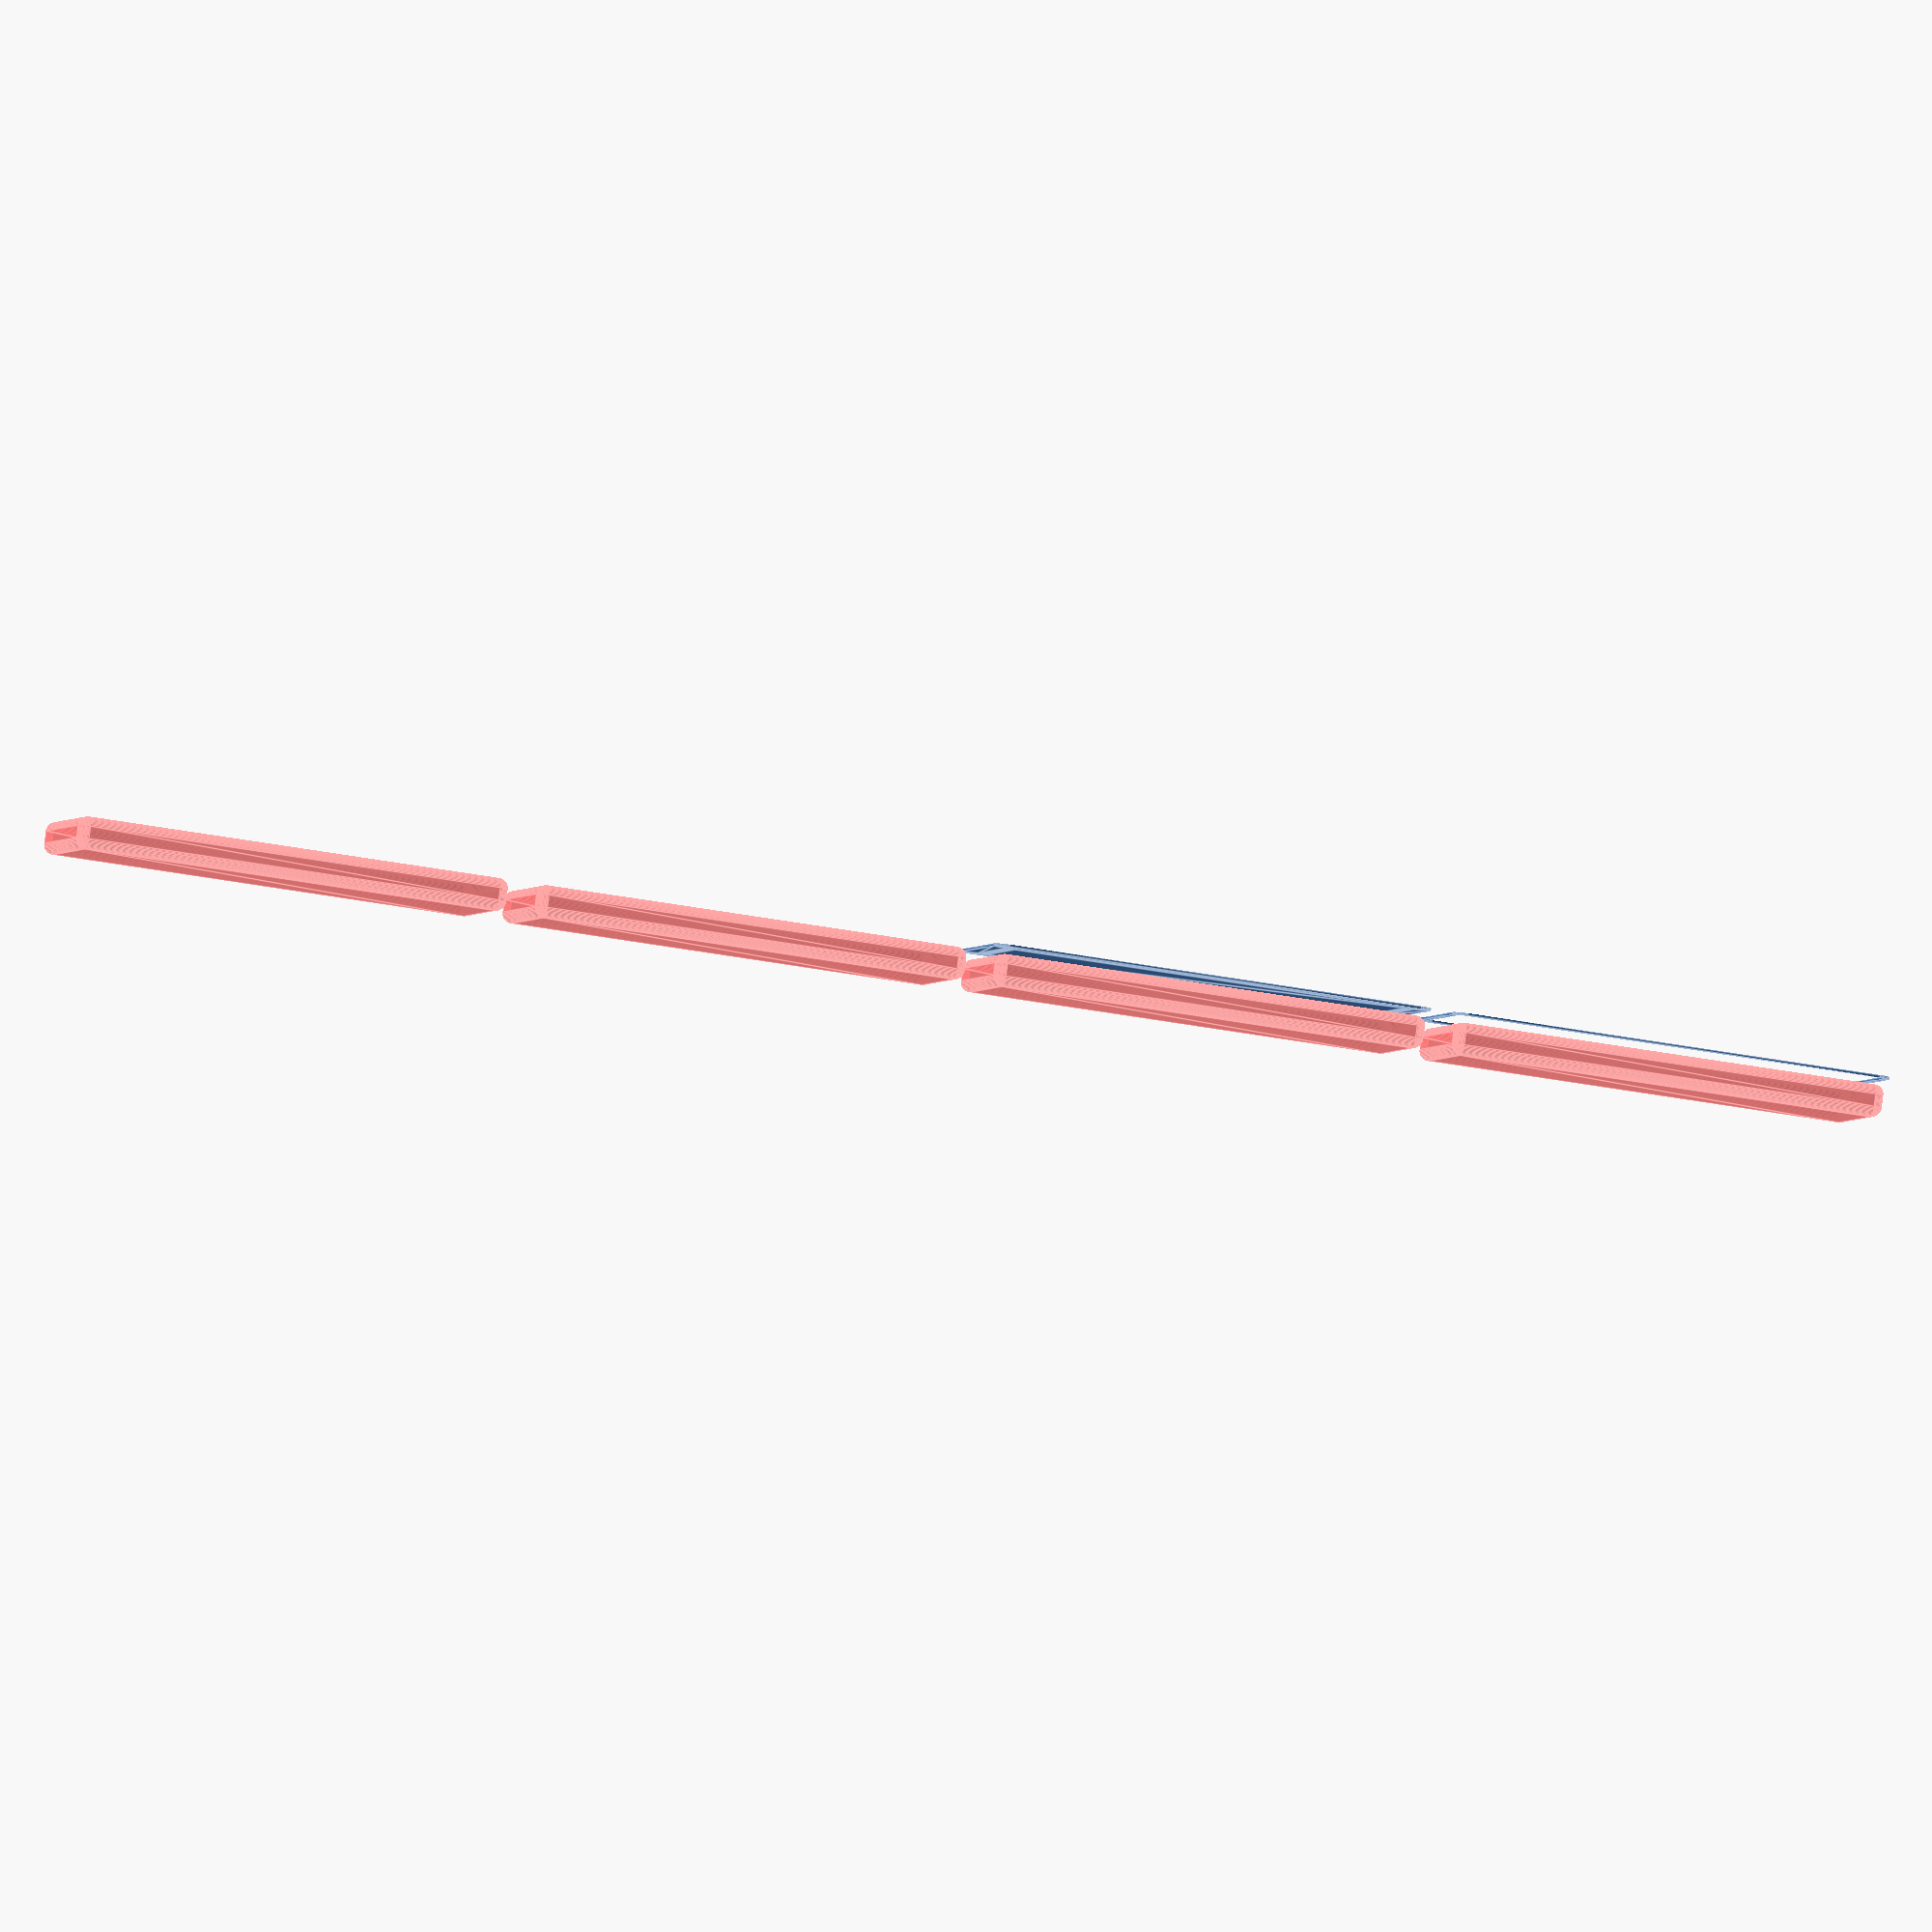
<openscad>
$fn = 50;


union() {
	translate(v = [0, 0, 0]) {
		projection() {
			intersection() {
				translate(v = [-500, -500, -4.5000000000]) {
					cube(size = [1000, 1000, 0.1000000000]);
				}
				difference() {
					union() {
						hull() {
							translate(v = [-25.0000000000, 85.0000000000, 0]) {
								cylinder(h = 12, r = 5);
							}
							translate(v = [25.0000000000, 85.0000000000, 0]) {
								cylinder(h = 12, r = 5);
							}
							translate(v = [-25.0000000000, -85.0000000000, 0]) {
								cylinder(h = 12, r = 5);
							}
							translate(v = [25.0000000000, -85.0000000000, 0]) {
								cylinder(h = 12, r = 5);
							}
						}
					}
					union() {
						translate(v = [-22.5000000000, -82.5000000000, 2]) {
							rotate(a = [0, 0, 0]) {
								difference() {
									union() {
										translate(v = [0, 0, -1.7000000000]) {
											cylinder(h = 1.7000000000, r1 = 1.5000000000, r2 = 2.4000000000);
										}
										cylinder(h = 250, r = 2.4000000000);
										translate(v = [0, 0, -6.0000000000]) {
											cylinder(h = 6, r = 1.5000000000);
										}
										translate(v = [0, 0, -6.0000000000]) {
											cylinder(h = 6, r = 1.8000000000);
										}
										translate(v = [0, 0, -6.0000000000]) {
											cylinder(h = 6, r = 1.5000000000);
										}
									}
									union();
								}
							}
						}
						translate(v = [22.5000000000, -82.5000000000, 2]) {
							rotate(a = [0, 0, 0]) {
								difference() {
									union() {
										translate(v = [0, 0, -1.7000000000]) {
											cylinder(h = 1.7000000000, r1 = 1.5000000000, r2 = 2.4000000000);
										}
										cylinder(h = 250, r = 2.4000000000);
										translate(v = [0, 0, -6.0000000000]) {
											cylinder(h = 6, r = 1.5000000000);
										}
										translate(v = [0, 0, -6.0000000000]) {
											cylinder(h = 6, r = 1.8000000000);
										}
										translate(v = [0, 0, -6.0000000000]) {
											cylinder(h = 6, r = 1.5000000000);
										}
									}
									union();
								}
							}
						}
						translate(v = [-22.5000000000, 82.5000000000, 2]) {
							rotate(a = [0, 0, 0]) {
								difference() {
									union() {
										translate(v = [0, 0, -1.7000000000]) {
											cylinder(h = 1.7000000000, r1 = 1.5000000000, r2 = 2.4000000000);
										}
										cylinder(h = 250, r = 2.4000000000);
										translate(v = [0, 0, -6.0000000000]) {
											cylinder(h = 6, r = 1.5000000000);
										}
										translate(v = [0, 0, -6.0000000000]) {
											cylinder(h = 6, r = 1.8000000000);
										}
										translate(v = [0, 0, -6.0000000000]) {
											cylinder(h = 6, r = 1.5000000000);
										}
									}
									union();
								}
							}
						}
						translate(v = [22.5000000000, 82.5000000000, 2]) {
							rotate(a = [0, 0, 0]) {
								difference() {
									union() {
										translate(v = [0, 0, -1.7000000000]) {
											cylinder(h = 1.7000000000, r1 = 1.5000000000, r2 = 2.4000000000);
										}
										cylinder(h = 250, r = 2.4000000000);
										translate(v = [0, 0, -6.0000000000]) {
											cylinder(h = 6, r = 1.5000000000);
										}
										translate(v = [0, 0, -6.0000000000]) {
											cylinder(h = 6, r = 1.8000000000);
										}
										translate(v = [0, 0, -6.0000000000]) {
											cylinder(h = 6, r = 1.5000000000);
										}
									}
									union();
								}
							}
						}
						translate(v = [0, 0, 3]) {
							#hull() {
								union() {
									translate(v = [-24.5000000000, 84.5000000000, 4]) {
										cylinder(h = 5, r = 4);
									}
									translate(v = [-24.5000000000, 84.5000000000, 4]) {
										sphere(r = 4);
									}
									translate(v = [-24.5000000000, 84.5000000000, 9]) {
										sphere(r = 4);
									}
								}
								union() {
									translate(v = [24.5000000000, 84.5000000000, 4]) {
										cylinder(h = 5, r = 4);
									}
									translate(v = [24.5000000000, 84.5000000000, 4]) {
										sphere(r = 4);
									}
									translate(v = [24.5000000000, 84.5000000000, 9]) {
										sphere(r = 4);
									}
								}
								union() {
									translate(v = [-24.5000000000, -84.5000000000, 4]) {
										cylinder(h = 5, r = 4);
									}
									translate(v = [-24.5000000000, -84.5000000000, 4]) {
										sphere(r = 4);
									}
									translate(v = [-24.5000000000, -84.5000000000, 9]) {
										sphere(r = 4);
									}
								}
								union() {
									translate(v = [24.5000000000, -84.5000000000, 4]) {
										cylinder(h = 5, r = 4);
									}
									translate(v = [24.5000000000, -84.5000000000, 4]) {
										sphere(r = 4);
									}
									translate(v = [24.5000000000, -84.5000000000, 9]) {
										sphere(r = 4);
									}
								}
							}
						}
					}
				}
			}
		}
	}
	translate(v = [0, 189, 0]) {
		projection() {
			intersection() {
				translate(v = [-500, -500, -1.5000000000]) {
					cube(size = [1000, 1000, 0.1000000000]);
				}
				difference() {
					union() {
						hull() {
							translate(v = [-25.0000000000, 85.0000000000, 0]) {
								cylinder(h = 12, r = 5);
							}
							translate(v = [25.0000000000, 85.0000000000, 0]) {
								cylinder(h = 12, r = 5);
							}
							translate(v = [-25.0000000000, -85.0000000000, 0]) {
								cylinder(h = 12, r = 5);
							}
							translate(v = [25.0000000000, -85.0000000000, 0]) {
								cylinder(h = 12, r = 5);
							}
						}
					}
					union() {
						translate(v = [-22.5000000000, -82.5000000000, 2]) {
							rotate(a = [0, 0, 0]) {
								difference() {
									union() {
										translate(v = [0, 0, -1.7000000000]) {
											cylinder(h = 1.7000000000, r1 = 1.5000000000, r2 = 2.4000000000);
										}
										cylinder(h = 250, r = 2.4000000000);
										translate(v = [0, 0, -6.0000000000]) {
											cylinder(h = 6, r = 1.5000000000);
										}
										translate(v = [0, 0, -6.0000000000]) {
											cylinder(h = 6, r = 1.8000000000);
										}
										translate(v = [0, 0, -6.0000000000]) {
											cylinder(h = 6, r = 1.5000000000);
										}
									}
									union();
								}
							}
						}
						translate(v = [22.5000000000, -82.5000000000, 2]) {
							rotate(a = [0, 0, 0]) {
								difference() {
									union() {
										translate(v = [0, 0, -1.7000000000]) {
											cylinder(h = 1.7000000000, r1 = 1.5000000000, r2 = 2.4000000000);
										}
										cylinder(h = 250, r = 2.4000000000);
										translate(v = [0, 0, -6.0000000000]) {
											cylinder(h = 6, r = 1.5000000000);
										}
										translate(v = [0, 0, -6.0000000000]) {
											cylinder(h = 6, r = 1.8000000000);
										}
										translate(v = [0, 0, -6.0000000000]) {
											cylinder(h = 6, r = 1.5000000000);
										}
									}
									union();
								}
							}
						}
						translate(v = [-22.5000000000, 82.5000000000, 2]) {
							rotate(a = [0, 0, 0]) {
								difference() {
									union() {
										translate(v = [0, 0, -1.7000000000]) {
											cylinder(h = 1.7000000000, r1 = 1.5000000000, r2 = 2.4000000000);
										}
										cylinder(h = 250, r = 2.4000000000);
										translate(v = [0, 0, -6.0000000000]) {
											cylinder(h = 6, r = 1.5000000000);
										}
										translate(v = [0, 0, -6.0000000000]) {
											cylinder(h = 6, r = 1.8000000000);
										}
										translate(v = [0, 0, -6.0000000000]) {
											cylinder(h = 6, r = 1.5000000000);
										}
									}
									union();
								}
							}
						}
						translate(v = [22.5000000000, 82.5000000000, 2]) {
							rotate(a = [0, 0, 0]) {
								difference() {
									union() {
										translate(v = [0, 0, -1.7000000000]) {
											cylinder(h = 1.7000000000, r1 = 1.5000000000, r2 = 2.4000000000);
										}
										cylinder(h = 250, r = 2.4000000000);
										translate(v = [0, 0, -6.0000000000]) {
											cylinder(h = 6, r = 1.5000000000);
										}
										translate(v = [0, 0, -6.0000000000]) {
											cylinder(h = 6, r = 1.8000000000);
										}
										translate(v = [0, 0, -6.0000000000]) {
											cylinder(h = 6, r = 1.5000000000);
										}
									}
									union();
								}
							}
						}
						translate(v = [0, 0, 3]) {
							#hull() {
								union() {
									translate(v = [-24.5000000000, 84.5000000000, 4]) {
										cylinder(h = 5, r = 4);
									}
									translate(v = [-24.5000000000, 84.5000000000, 4]) {
										sphere(r = 4);
									}
									translate(v = [-24.5000000000, 84.5000000000, 9]) {
										sphere(r = 4);
									}
								}
								union() {
									translate(v = [24.5000000000, 84.5000000000, 4]) {
										cylinder(h = 5, r = 4);
									}
									translate(v = [24.5000000000, 84.5000000000, 4]) {
										sphere(r = 4);
									}
									translate(v = [24.5000000000, 84.5000000000, 9]) {
										sphere(r = 4);
									}
								}
								union() {
									translate(v = [-24.5000000000, -84.5000000000, 4]) {
										cylinder(h = 5, r = 4);
									}
									translate(v = [-24.5000000000, -84.5000000000, 4]) {
										sphere(r = 4);
									}
									translate(v = [-24.5000000000, -84.5000000000, 9]) {
										sphere(r = 4);
									}
								}
								union() {
									translate(v = [24.5000000000, -84.5000000000, 4]) {
										cylinder(h = 5, r = 4);
									}
									translate(v = [24.5000000000, -84.5000000000, 4]) {
										sphere(r = 4);
									}
									translate(v = [24.5000000000, -84.5000000000, 9]) {
										sphere(r = 4);
									}
								}
							}
						}
					}
				}
			}
		}
	}
	translate(v = [0, 378, 0]) {
		projection() {
			intersection() {
				translate(v = [-500, -500, 1.5000000000]) {
					cube(size = [1000, 1000, 0.1000000000]);
				}
				difference() {
					union() {
						hull() {
							translate(v = [-25.0000000000, 85.0000000000, 0]) {
								cylinder(h = 12, r = 5);
							}
							translate(v = [25.0000000000, 85.0000000000, 0]) {
								cylinder(h = 12, r = 5);
							}
							translate(v = [-25.0000000000, -85.0000000000, 0]) {
								cylinder(h = 12, r = 5);
							}
							translate(v = [25.0000000000, -85.0000000000, 0]) {
								cylinder(h = 12, r = 5);
							}
						}
					}
					union() {
						translate(v = [-22.5000000000, -82.5000000000, 2]) {
							rotate(a = [0, 0, 0]) {
								difference() {
									union() {
										translate(v = [0, 0, -1.7000000000]) {
											cylinder(h = 1.7000000000, r1 = 1.5000000000, r2 = 2.4000000000);
										}
										cylinder(h = 250, r = 2.4000000000);
										translate(v = [0, 0, -6.0000000000]) {
											cylinder(h = 6, r = 1.5000000000);
										}
										translate(v = [0, 0, -6.0000000000]) {
											cylinder(h = 6, r = 1.8000000000);
										}
										translate(v = [0, 0, -6.0000000000]) {
											cylinder(h = 6, r = 1.5000000000);
										}
									}
									union();
								}
							}
						}
						translate(v = [22.5000000000, -82.5000000000, 2]) {
							rotate(a = [0, 0, 0]) {
								difference() {
									union() {
										translate(v = [0, 0, -1.7000000000]) {
											cylinder(h = 1.7000000000, r1 = 1.5000000000, r2 = 2.4000000000);
										}
										cylinder(h = 250, r = 2.4000000000);
										translate(v = [0, 0, -6.0000000000]) {
											cylinder(h = 6, r = 1.5000000000);
										}
										translate(v = [0, 0, -6.0000000000]) {
											cylinder(h = 6, r = 1.8000000000);
										}
										translate(v = [0, 0, -6.0000000000]) {
											cylinder(h = 6, r = 1.5000000000);
										}
									}
									union();
								}
							}
						}
						translate(v = [-22.5000000000, 82.5000000000, 2]) {
							rotate(a = [0, 0, 0]) {
								difference() {
									union() {
										translate(v = [0, 0, -1.7000000000]) {
											cylinder(h = 1.7000000000, r1 = 1.5000000000, r2 = 2.4000000000);
										}
										cylinder(h = 250, r = 2.4000000000);
										translate(v = [0, 0, -6.0000000000]) {
											cylinder(h = 6, r = 1.5000000000);
										}
										translate(v = [0, 0, -6.0000000000]) {
											cylinder(h = 6, r = 1.8000000000);
										}
										translate(v = [0, 0, -6.0000000000]) {
											cylinder(h = 6, r = 1.5000000000);
										}
									}
									union();
								}
							}
						}
						translate(v = [22.5000000000, 82.5000000000, 2]) {
							rotate(a = [0, 0, 0]) {
								difference() {
									union() {
										translate(v = [0, 0, -1.7000000000]) {
											cylinder(h = 1.7000000000, r1 = 1.5000000000, r2 = 2.4000000000);
										}
										cylinder(h = 250, r = 2.4000000000);
										translate(v = [0, 0, -6.0000000000]) {
											cylinder(h = 6, r = 1.5000000000);
										}
										translate(v = [0, 0, -6.0000000000]) {
											cylinder(h = 6, r = 1.8000000000);
										}
										translate(v = [0, 0, -6.0000000000]) {
											cylinder(h = 6, r = 1.5000000000);
										}
									}
									union();
								}
							}
						}
						translate(v = [0, 0, 3]) {
							#hull() {
								union() {
									translate(v = [-24.5000000000, 84.5000000000, 4]) {
										cylinder(h = 5, r = 4);
									}
									translate(v = [-24.5000000000, 84.5000000000, 4]) {
										sphere(r = 4);
									}
									translate(v = [-24.5000000000, 84.5000000000, 9]) {
										sphere(r = 4);
									}
								}
								union() {
									translate(v = [24.5000000000, 84.5000000000, 4]) {
										cylinder(h = 5, r = 4);
									}
									translate(v = [24.5000000000, 84.5000000000, 4]) {
										sphere(r = 4);
									}
									translate(v = [24.5000000000, 84.5000000000, 9]) {
										sphere(r = 4);
									}
								}
								union() {
									translate(v = [-24.5000000000, -84.5000000000, 4]) {
										cylinder(h = 5, r = 4);
									}
									translate(v = [-24.5000000000, -84.5000000000, 4]) {
										sphere(r = 4);
									}
									translate(v = [-24.5000000000, -84.5000000000, 9]) {
										sphere(r = 4);
									}
								}
								union() {
									translate(v = [24.5000000000, -84.5000000000, 4]) {
										cylinder(h = 5, r = 4);
									}
									translate(v = [24.5000000000, -84.5000000000, 4]) {
										sphere(r = 4);
									}
									translate(v = [24.5000000000, -84.5000000000, 9]) {
										sphere(r = 4);
									}
								}
							}
						}
					}
				}
			}
		}
	}
	translate(v = [0, 567, 0]) {
		projection() {
			intersection() {
				translate(v = [-500, -500, 4.5000000000]) {
					cube(size = [1000, 1000, 0.1000000000]);
				}
				difference() {
					union() {
						hull() {
							translate(v = [-25.0000000000, 85.0000000000, 0]) {
								cylinder(h = 12, r = 5);
							}
							translate(v = [25.0000000000, 85.0000000000, 0]) {
								cylinder(h = 12, r = 5);
							}
							translate(v = [-25.0000000000, -85.0000000000, 0]) {
								cylinder(h = 12, r = 5);
							}
							translate(v = [25.0000000000, -85.0000000000, 0]) {
								cylinder(h = 12, r = 5);
							}
						}
					}
					union() {
						translate(v = [-22.5000000000, -82.5000000000, 2]) {
							rotate(a = [0, 0, 0]) {
								difference() {
									union() {
										translate(v = [0, 0, -1.7000000000]) {
											cylinder(h = 1.7000000000, r1 = 1.5000000000, r2 = 2.4000000000);
										}
										cylinder(h = 250, r = 2.4000000000);
										translate(v = [0, 0, -6.0000000000]) {
											cylinder(h = 6, r = 1.5000000000);
										}
										translate(v = [0, 0, -6.0000000000]) {
											cylinder(h = 6, r = 1.8000000000);
										}
										translate(v = [0, 0, -6.0000000000]) {
											cylinder(h = 6, r = 1.5000000000);
										}
									}
									union();
								}
							}
						}
						translate(v = [22.5000000000, -82.5000000000, 2]) {
							rotate(a = [0, 0, 0]) {
								difference() {
									union() {
										translate(v = [0, 0, -1.7000000000]) {
											cylinder(h = 1.7000000000, r1 = 1.5000000000, r2 = 2.4000000000);
										}
										cylinder(h = 250, r = 2.4000000000);
										translate(v = [0, 0, -6.0000000000]) {
											cylinder(h = 6, r = 1.5000000000);
										}
										translate(v = [0, 0, -6.0000000000]) {
											cylinder(h = 6, r = 1.8000000000);
										}
										translate(v = [0, 0, -6.0000000000]) {
											cylinder(h = 6, r = 1.5000000000);
										}
									}
									union();
								}
							}
						}
						translate(v = [-22.5000000000, 82.5000000000, 2]) {
							rotate(a = [0, 0, 0]) {
								difference() {
									union() {
										translate(v = [0, 0, -1.7000000000]) {
											cylinder(h = 1.7000000000, r1 = 1.5000000000, r2 = 2.4000000000);
										}
										cylinder(h = 250, r = 2.4000000000);
										translate(v = [0, 0, -6.0000000000]) {
											cylinder(h = 6, r = 1.5000000000);
										}
										translate(v = [0, 0, -6.0000000000]) {
											cylinder(h = 6, r = 1.8000000000);
										}
										translate(v = [0, 0, -6.0000000000]) {
											cylinder(h = 6, r = 1.5000000000);
										}
									}
									union();
								}
							}
						}
						translate(v = [22.5000000000, 82.5000000000, 2]) {
							rotate(a = [0, 0, 0]) {
								difference() {
									union() {
										translate(v = [0, 0, -1.7000000000]) {
											cylinder(h = 1.7000000000, r1 = 1.5000000000, r2 = 2.4000000000);
										}
										cylinder(h = 250, r = 2.4000000000);
										translate(v = [0, 0, -6.0000000000]) {
											cylinder(h = 6, r = 1.5000000000);
										}
										translate(v = [0, 0, -6.0000000000]) {
											cylinder(h = 6, r = 1.8000000000);
										}
										translate(v = [0, 0, -6.0000000000]) {
											cylinder(h = 6, r = 1.5000000000);
										}
									}
									union();
								}
							}
						}
						translate(v = [0, 0, 3]) {
							#hull() {
								union() {
									translate(v = [-24.5000000000, 84.5000000000, 4]) {
										cylinder(h = 5, r = 4);
									}
									translate(v = [-24.5000000000, 84.5000000000, 4]) {
										sphere(r = 4);
									}
									translate(v = [-24.5000000000, 84.5000000000, 9]) {
										sphere(r = 4);
									}
								}
								union() {
									translate(v = [24.5000000000, 84.5000000000, 4]) {
										cylinder(h = 5, r = 4);
									}
									translate(v = [24.5000000000, 84.5000000000, 4]) {
										sphere(r = 4);
									}
									translate(v = [24.5000000000, 84.5000000000, 9]) {
										sphere(r = 4);
									}
								}
								union() {
									translate(v = [-24.5000000000, -84.5000000000, 4]) {
										cylinder(h = 5, r = 4);
									}
									translate(v = [-24.5000000000, -84.5000000000, 4]) {
										sphere(r = 4);
									}
									translate(v = [-24.5000000000, -84.5000000000, 9]) {
										sphere(r = 4);
									}
								}
								union() {
									translate(v = [24.5000000000, -84.5000000000, 4]) {
										cylinder(h = 5, r = 4);
									}
									translate(v = [24.5000000000, -84.5000000000, 4]) {
										sphere(r = 4);
									}
									translate(v = [24.5000000000, -84.5000000000, 9]) {
										sphere(r = 4);
									}
								}
							}
						}
					}
				}
			}
		}
	}
}
</openscad>
<views>
elev=94.7 azim=285.1 roll=172.7 proj=o view=edges
</views>
